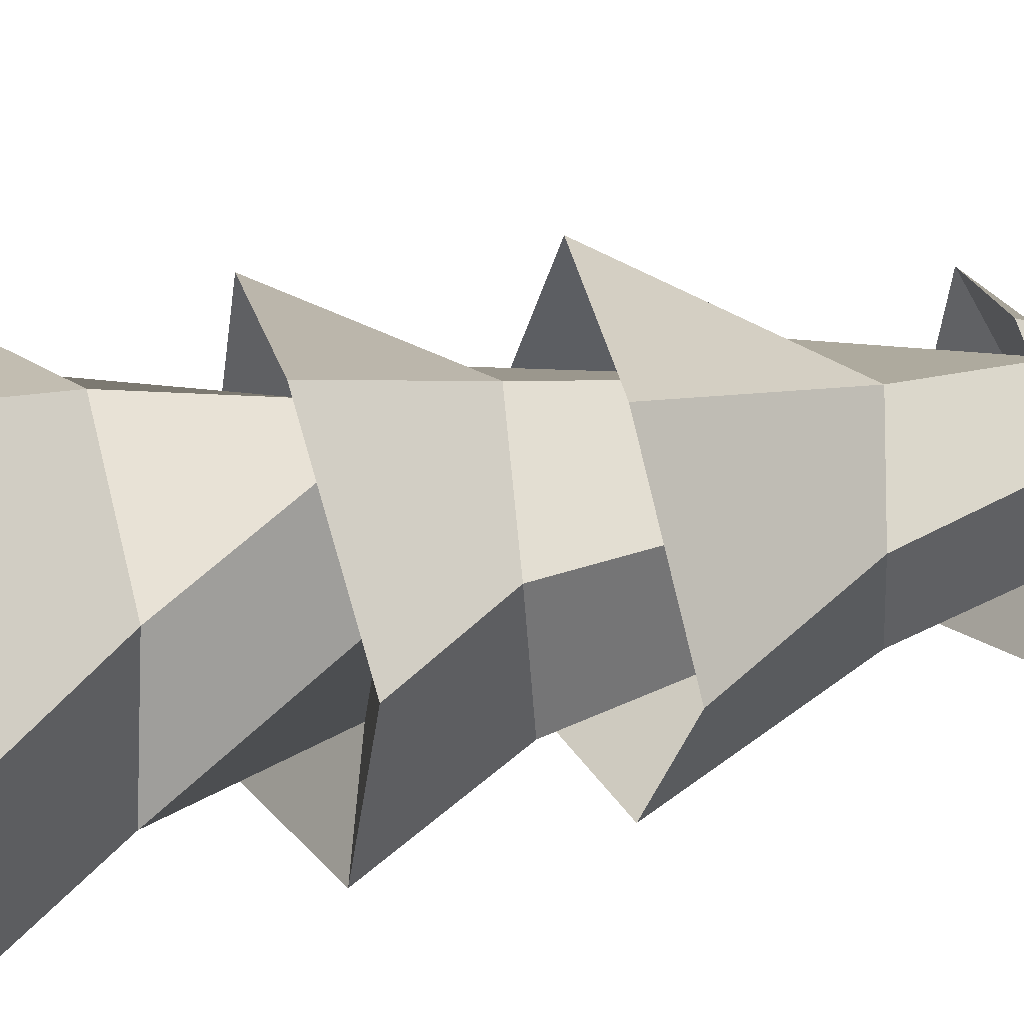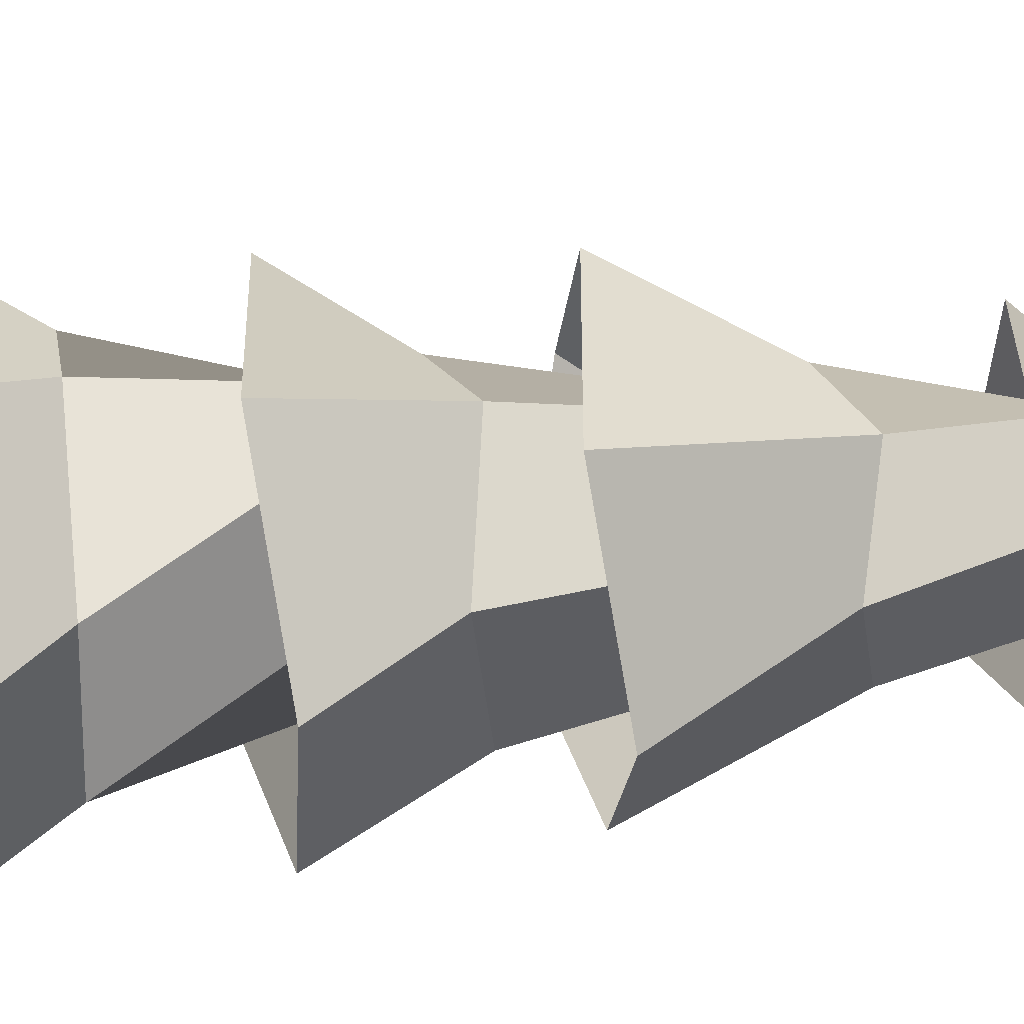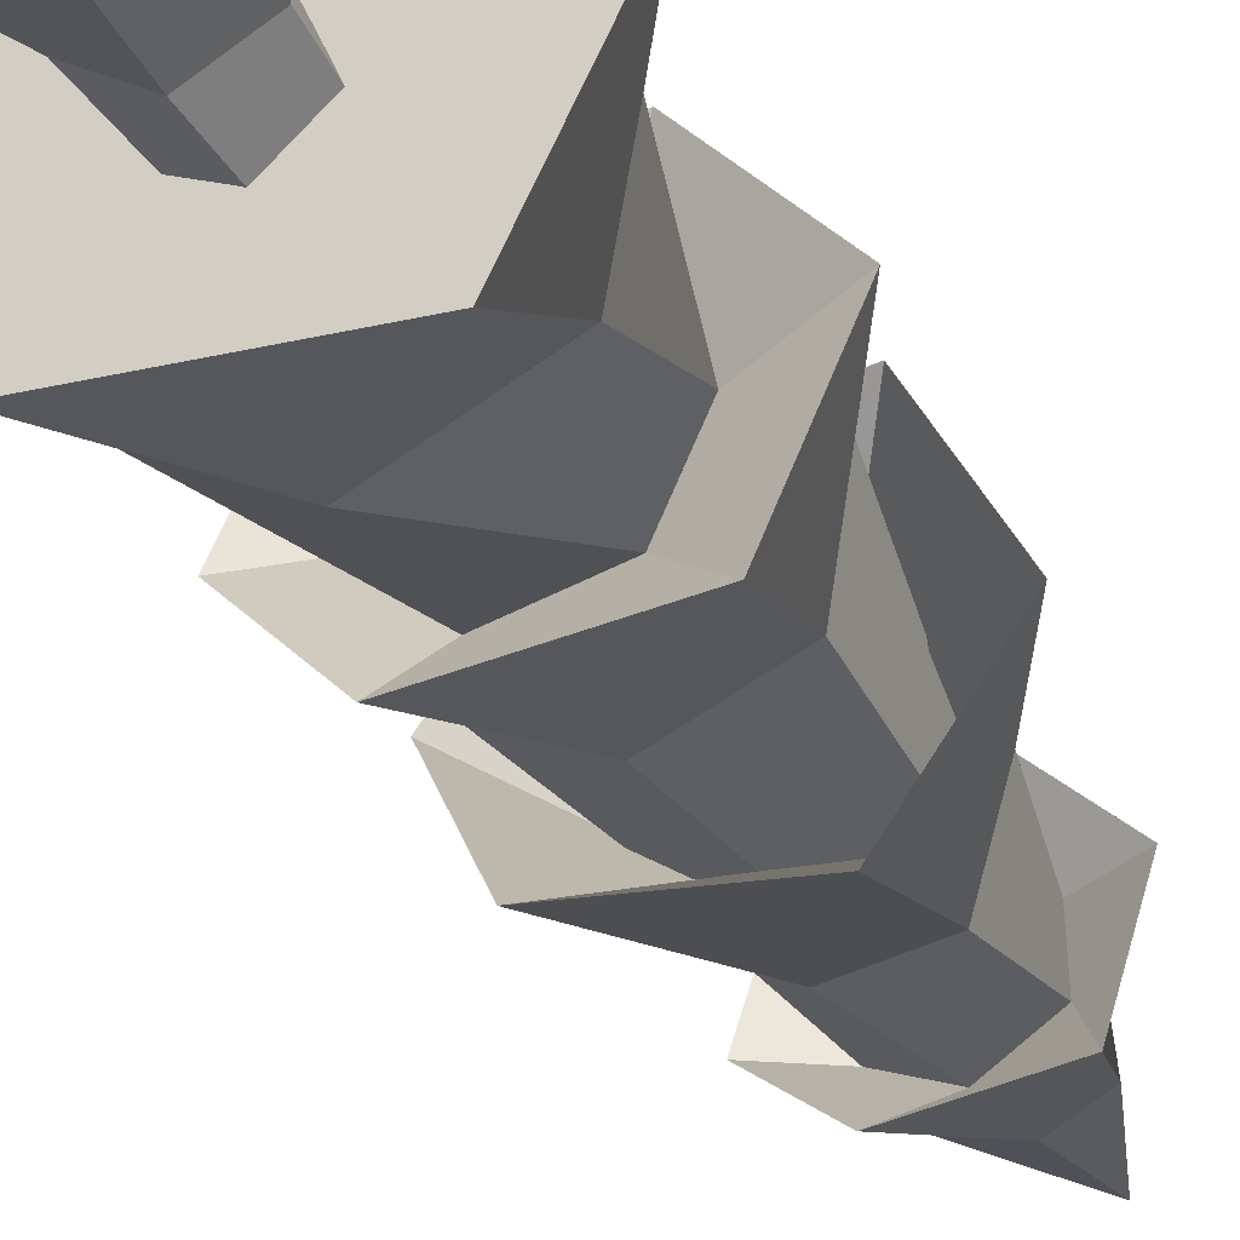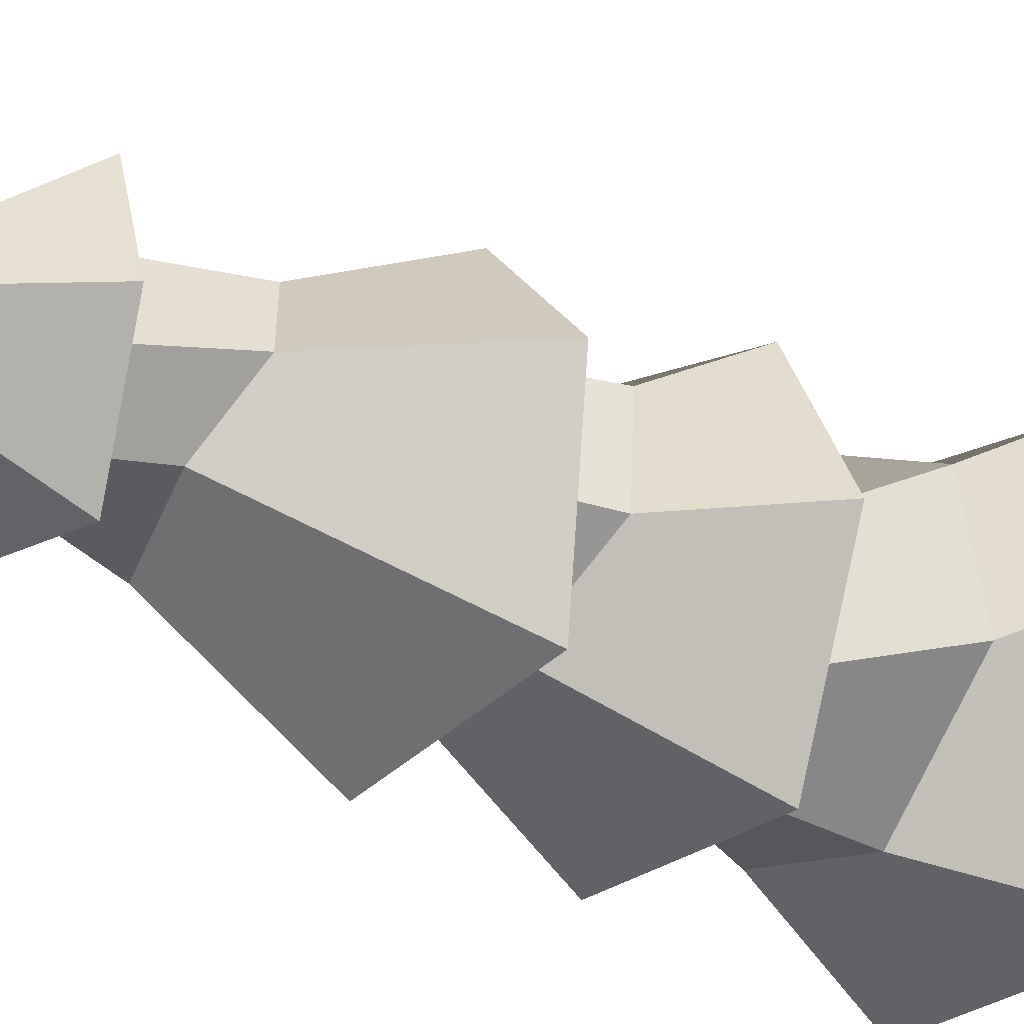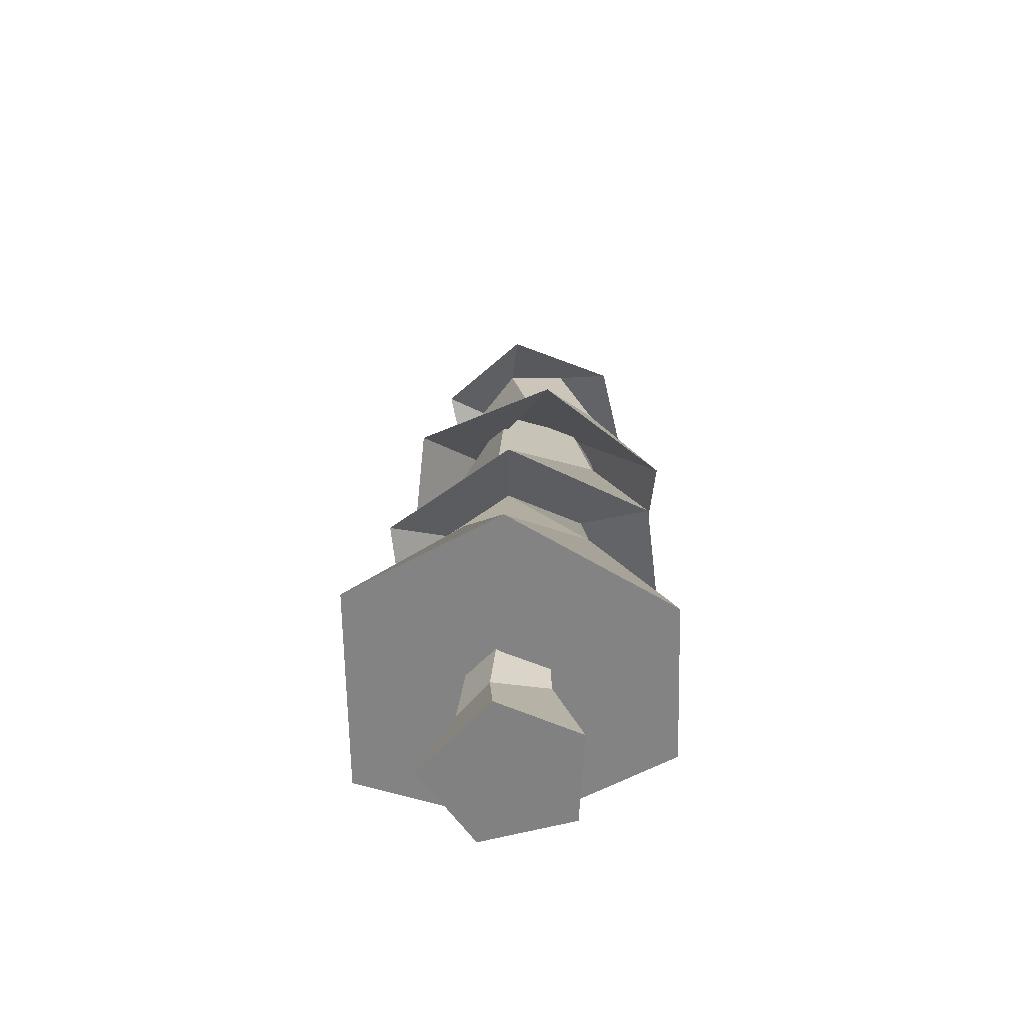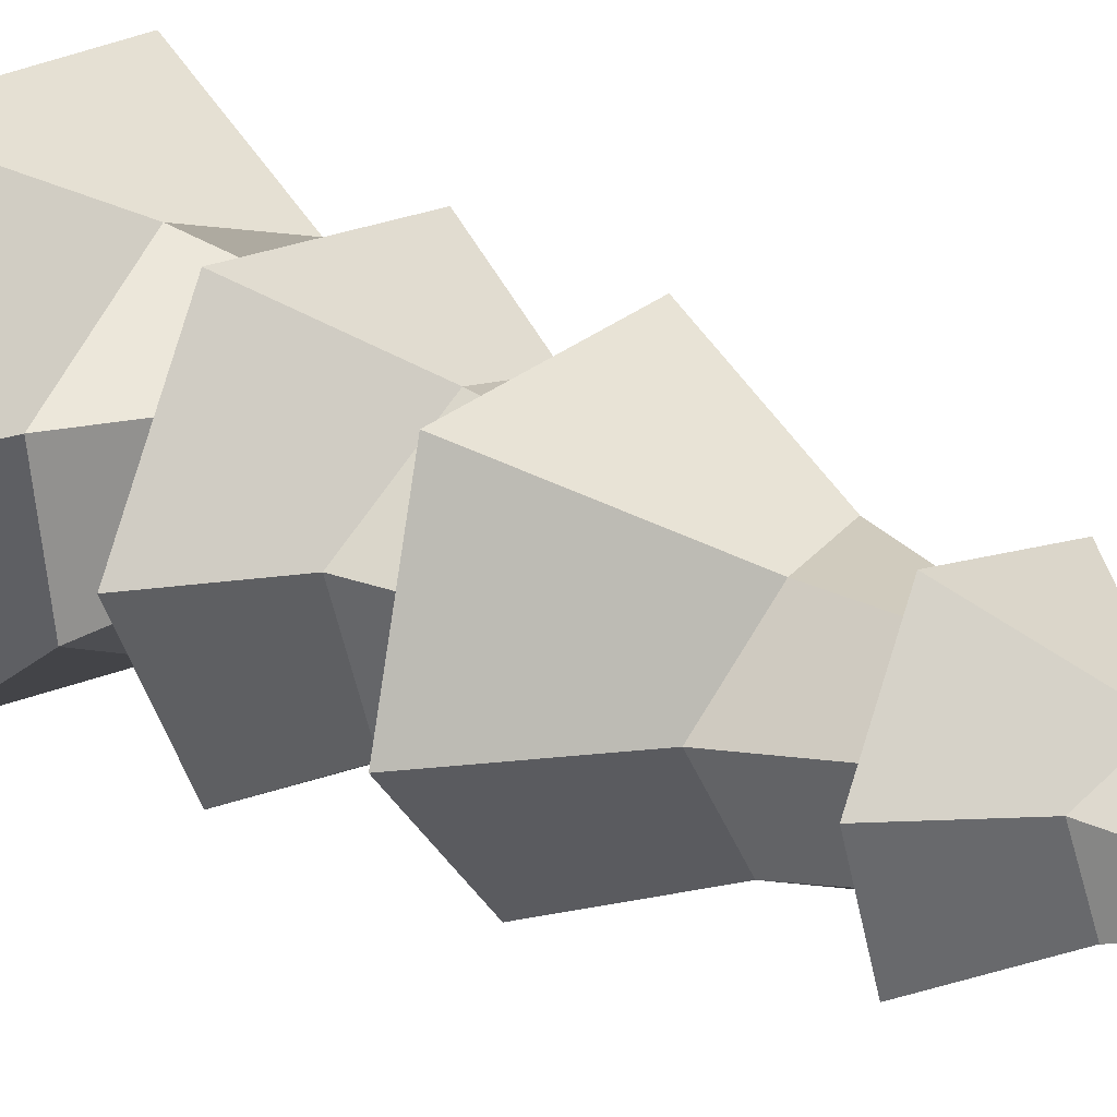
<metadata>
{"format":"obj","ext":"obj","renderer":"f3d","projection":"perspective","resolution":1024,"background":"white","views":[{"elev":28.8,"azim":69.9,"up":"+Z"},{"elev":35.5,"azim":81.0,"up":"+Z"},{"elev":-42.6,"azim":25.5,"up":"+Z"},{"elev":-36.9,"azim":-126.1,"up":"+Z"},{"elev":-60.5,"azim":-29.3,"up":"+Y"},{"elev":27.7,"azim":127.4,"up":"+Z"}]}
</metadata>
<code>
o SpruceTree3_Cylinder.002
v 0.6015 -0.3084 -0.09998
v 0.3411 0.4523 -0.1125
v 0.2887 -0.3084 0.5282
v 0.2073 0.4839 0.2645
v 0.09266 2.42 -0.193
v 0.28 2.42 -0.05684
v 0.2088 2.438 0.162
v -0.01937 2.445 0.1613
v -0.09113 2.439 -0.0561
v -0.08977 3.264 -0.2211
v 0.1933 3.253 -0.1732
v 0.2338 3.245 0.1162
v -0.02827 3.252 0.2434
v -0.2308 3.252 0.03354
v 0.3596 6.118 -0.01471
v 0.2976 6.069 -0.06038
v 0.3364 6.192 0.05947
v 0.2563 6.192 0.05649
v 0.2348 6.118 -0.01936
v 0.2961 5.233 -0.4321
v 0.3533 6.626 0.004984
v 0.6744 5.221 -0.2136
v 0.3533 6.626 0.004984
v 0.6744 5.221 0.2235
v 0.3533 6.626 0.004984
v 0.2961 5.233 0.4421
v 0.3533 6.626 0.004984
v -0.08217 5.246 0.2235
v 0.3533 6.626 0.004984
v -0.08217 5.246 -0.2136
v 0.3533 6.626 0.004984
v 0.2578 4.313 -0.488
v 0.6844 4.299 -0.2415
v 0.6844 4.299 0.2515
v 0.2578 4.313 0.498
v -0.1689 4.327 0.2515
v -0.1689 4.327 -0.2415
v -0.1498 2.449 -0.5485
v 0.4503 2.429 -0.4815
v 0.6923 2.421 0.07197
v 0.3343 2.433 0.5585
v -0.2657 2.453 0.4915
v -0.5077 2.461 -0.062
v 0.03769 4.882 -0.763
v 0.8282 5.036 -0.5972
v 1.08 5.028 0.1707
v 0.5413 4.925 0.773
v -0.2492 5.072 0.6072
v -0.501 5.08 -0.1608
v 0.89 3.268 0.8905
v 1.327 3.393 -0.1224
v -0.4258 3.243 -0.8806
v -0.8632 3.466 0.1324
v -0.2053 3.444 1.018
v 0.6696 3.415 -1.008
v 0.7768 2.974 -0.4834
v 0.06118 3.116 -0.5893
v -0.5136 3.017 -0.24
v -0.3728 2.879 0.5054
v 0.3429 3.003 0.7565
v 0.9177 2.87 0.262
v 0.8703 4.294 0.08118
v -0.3434 4.452 -0.06325
v 0.6292 4.418 -0.4808
v 0.5045 4.428 0.5709
v 0.0224 4.571 -0.3956
v -0.1024 4.292 0.4987
v 0.3028 5.861 -0.2306
v 0.6611 5.705 -0.2072
v 0.6735 5.566 0.1994
v 0.3275 5.697 0.4136
v -0.03085 5.543 0.2213
v -0.0432 5.72 -0.1853
v -0.2892 2.096 -1.04
v 0.8437 2.229 -0.9136
v 1.301 2.214 0.1315
v 0.6248 2.123 1.05
v -0.5081 2.273 0.9236
v -0.9652 2.289 -0.1215
v -0.244 0.329 0.1982
v -0.3684 -0.3121 0.4708
v 0.1007 -0.3084 -0.5916
v 0.004678 0.4063 -0.3622
v -0.3175 0.3009 -0.1548
v -0.534 -0.3063 -0.2828
v -0.7882 1.528 -0.3379
v -0.07372 1.498 -0.8904
v 0.7623 1.486 -0.5474
v 0.8839 1.504 0.3479
v 0.1694 1.533 0.9003
v -0.6667 1.545 0.5574
v -1.323 0.8891 -0.008439
v -0.6176 0.5101 -1.153
v 0.7268 0.809 -1.114
v 1.366 0.6911 0.06917
v 0.6608 0.5545 1.214
v -0.6836 0.753 1.175
f 68 21 23 69
f 69 23 25 70
f 70 25 27 71
f 71 27 29 72
f 23 21 31 29 27 25
f 72 29 31 73
f 73 31 21 68
f 51 50 35 34
f 57 56 75 74
f 53 52 32 37
f 50 54 36 35
f 55 51 34 33
f 54 53 37 36
f 52 55 33 32
f 58 57 74 79
f 60 59 78 77
f 56 61 76 75
f 59 58 79 78
f 61 60 77 76
f 43 38 86 91
f 30 49 44 20
f 28 48 49 30
f 26 47 48 28
f 24 46 47 26
f 22 45 46 24
f 20 44 45 22
f 66 64 55 52
f 67 63 53 54
f 64 62 51 55
f 65 67 54 50
f 63 66 52 53
f 62 65 50 51
f 34 35 60 61
f 36 37 58 59
f 33 34 61 56
f 35 36 59 60
f 37 32 57 58
f 32 33 56 57
f 24 26 65 62
f 30 20 66 63
f 26 28 67 65
f 22 24 62 64
f 28 30 63 67
f 20 22 64 66
f 49 73 68 44
f 48 72 73 49
f 47 71 72 48
f 46 70 71 47
f 45 69 70 46
f 44 68 69 45
f 39 38 74 75
f 40 39 75 76
f 41 40 76 77
f 42 41 77 78
f 43 42 78 79
f 38 43 79 74
f 91 86 92 97
f 41 42 90 89
f 39 40 88 87
f 42 43 91 90
f 40 41 89 88
f 38 39 87 86
f 92 93 94 95 96 97
f 89 90 96 95
f 87 88 94 93
f 90 91 97 96
f 88 89 95 94
f 86 87 93 92
f 82 83 2 1
f 3 4 80 81
f 80 4 7 8
f 82 1 3 81 85
f 5 9 14 10
f 84 80 8 9
f 4 2 6 7
f 83 84 9 5
f 2 83 5 6
f 14 13 18 19
f 8 7 12 13
f 6 5 10 11
f 9 8 13 14
f 7 6 11 12
f 15 16 19 18 17
f 12 11 15 17
f 10 14 19 16
f 13 12 17 18
f 11 10 16 15
f 1 2 4 3
f 80 84 85 81
f 83 82 85 84

</code>
